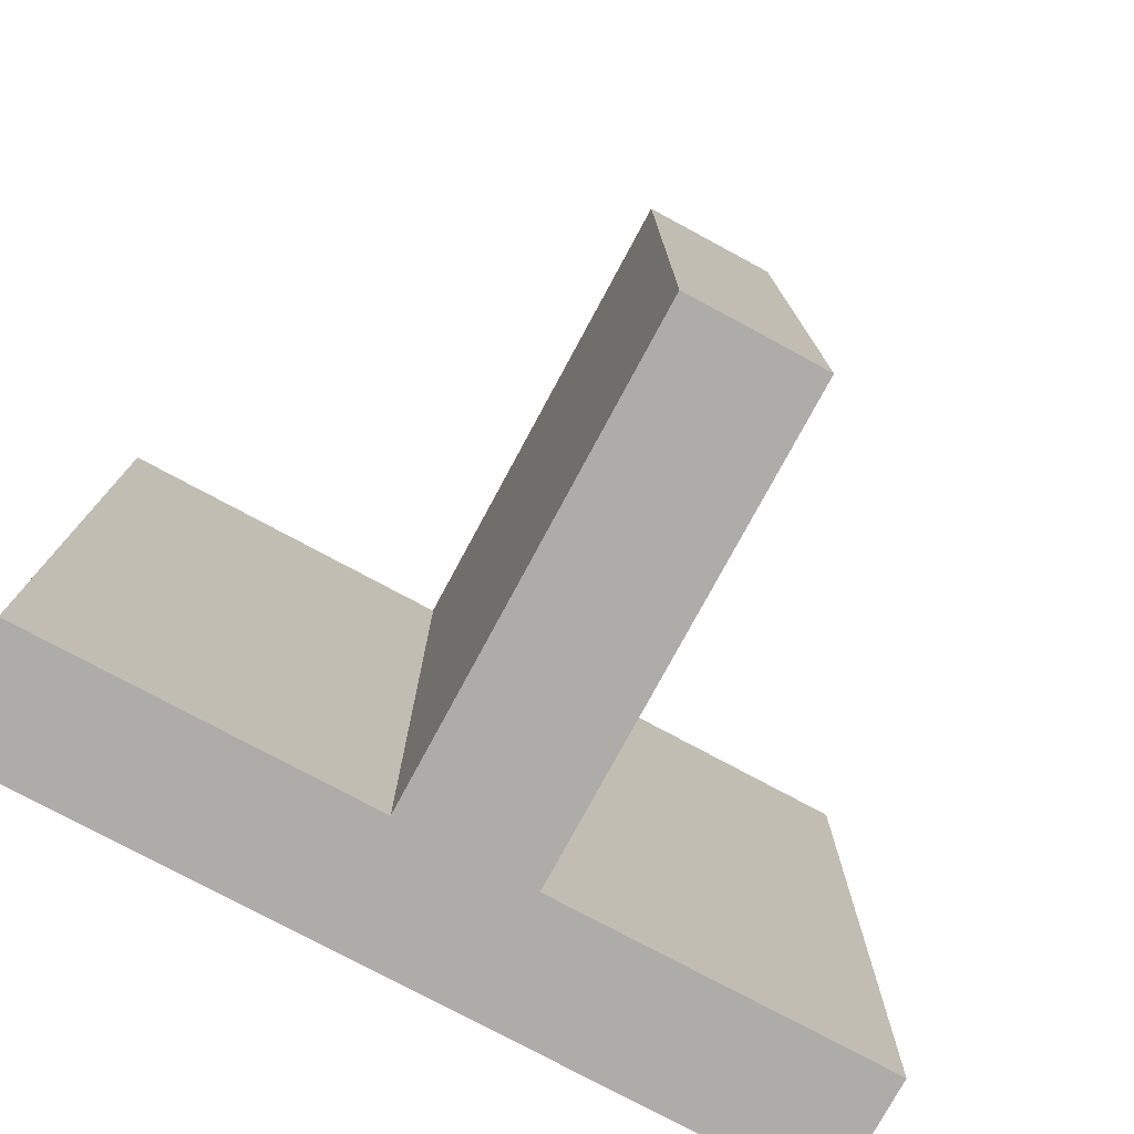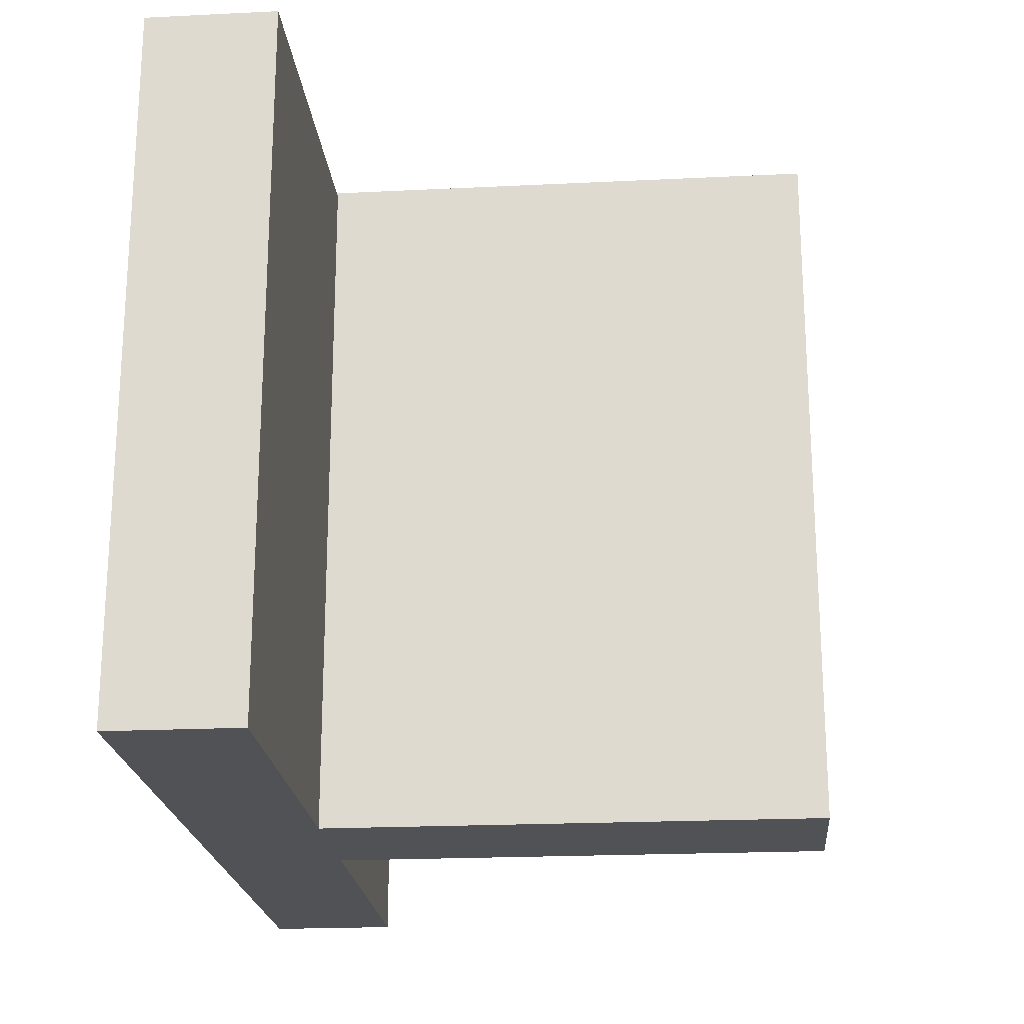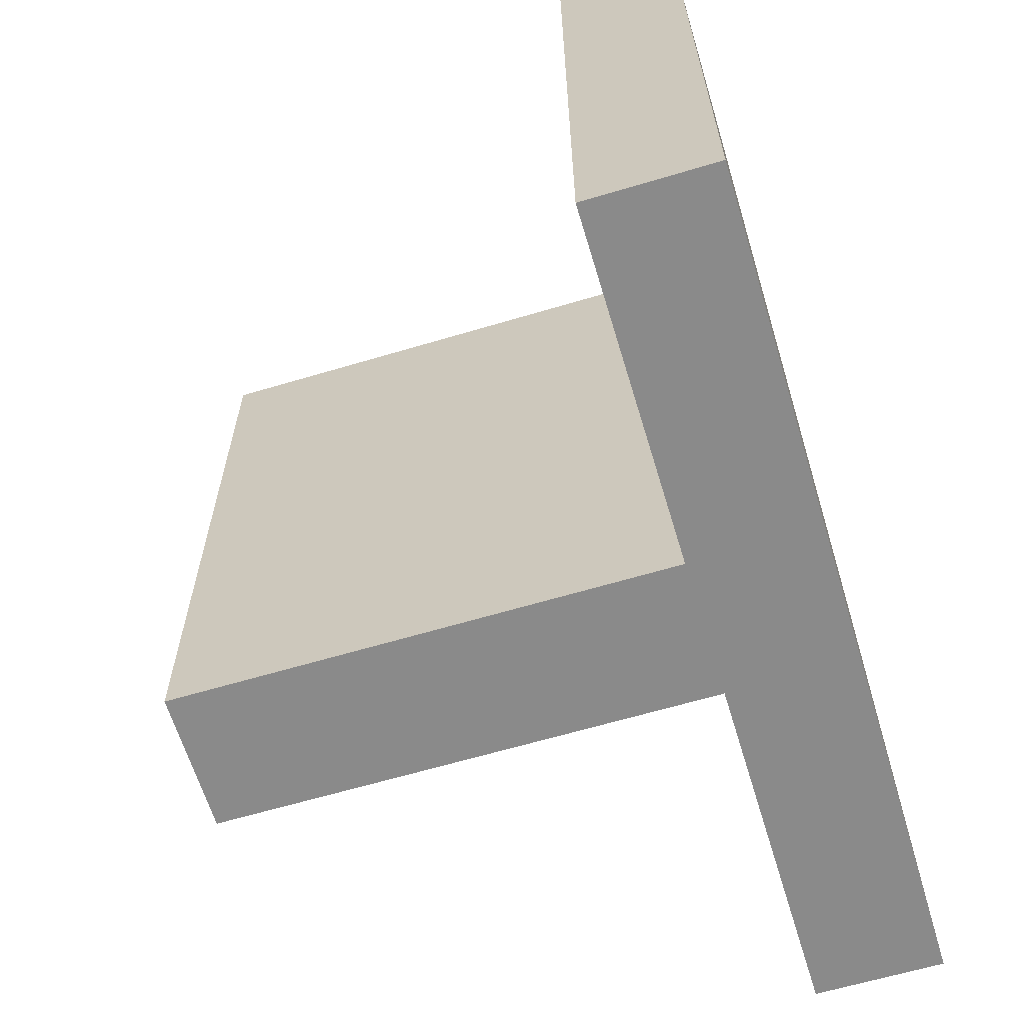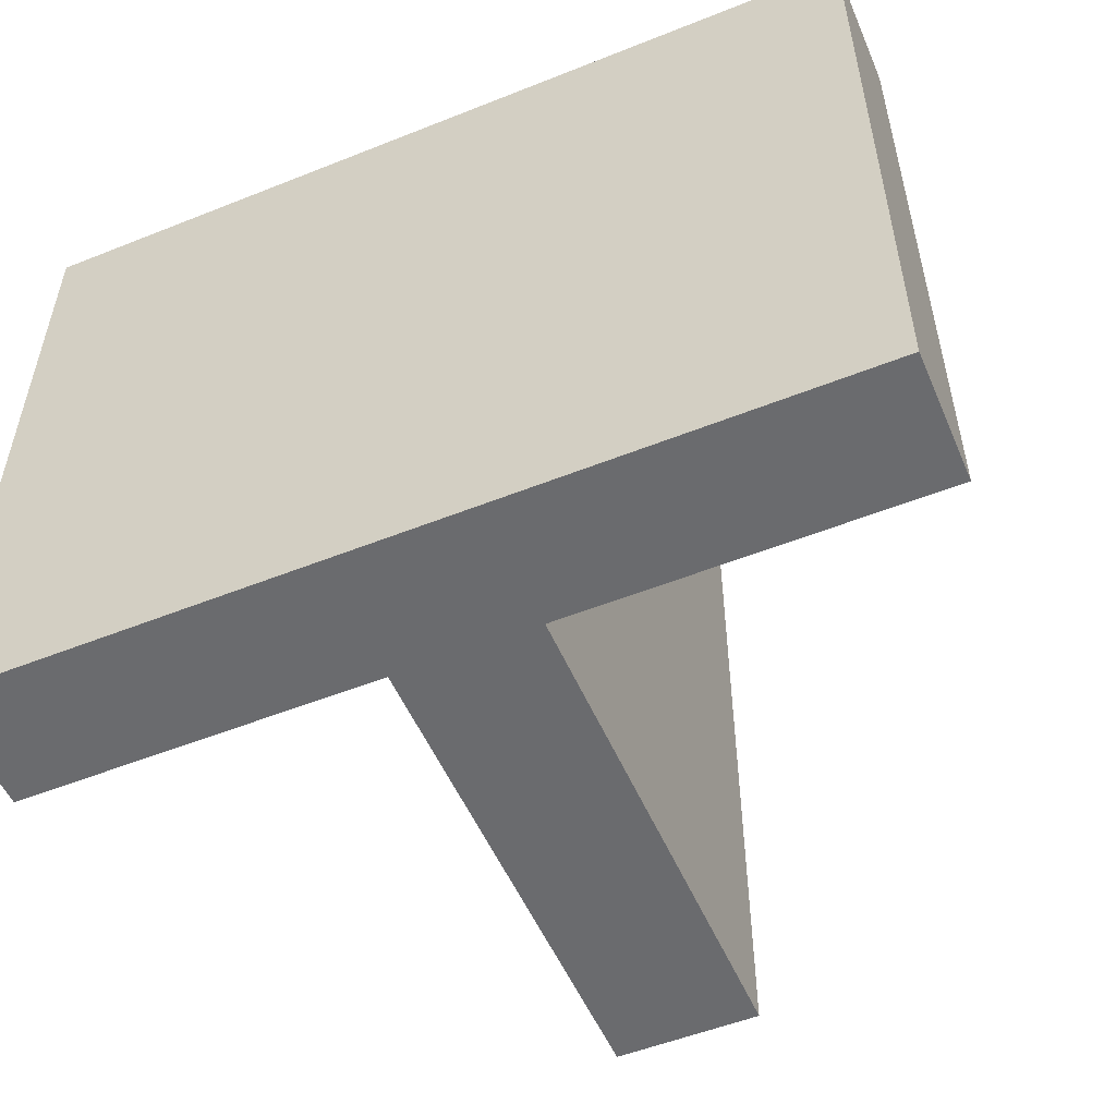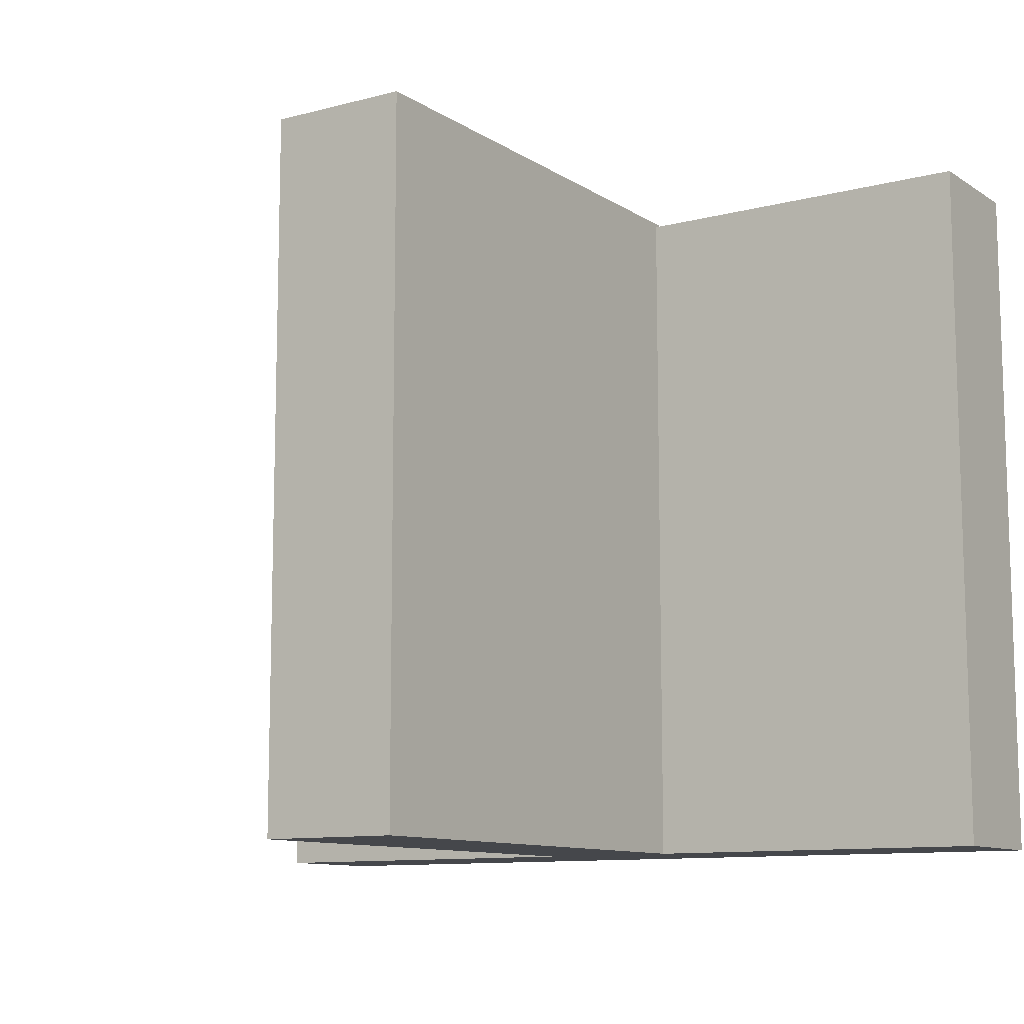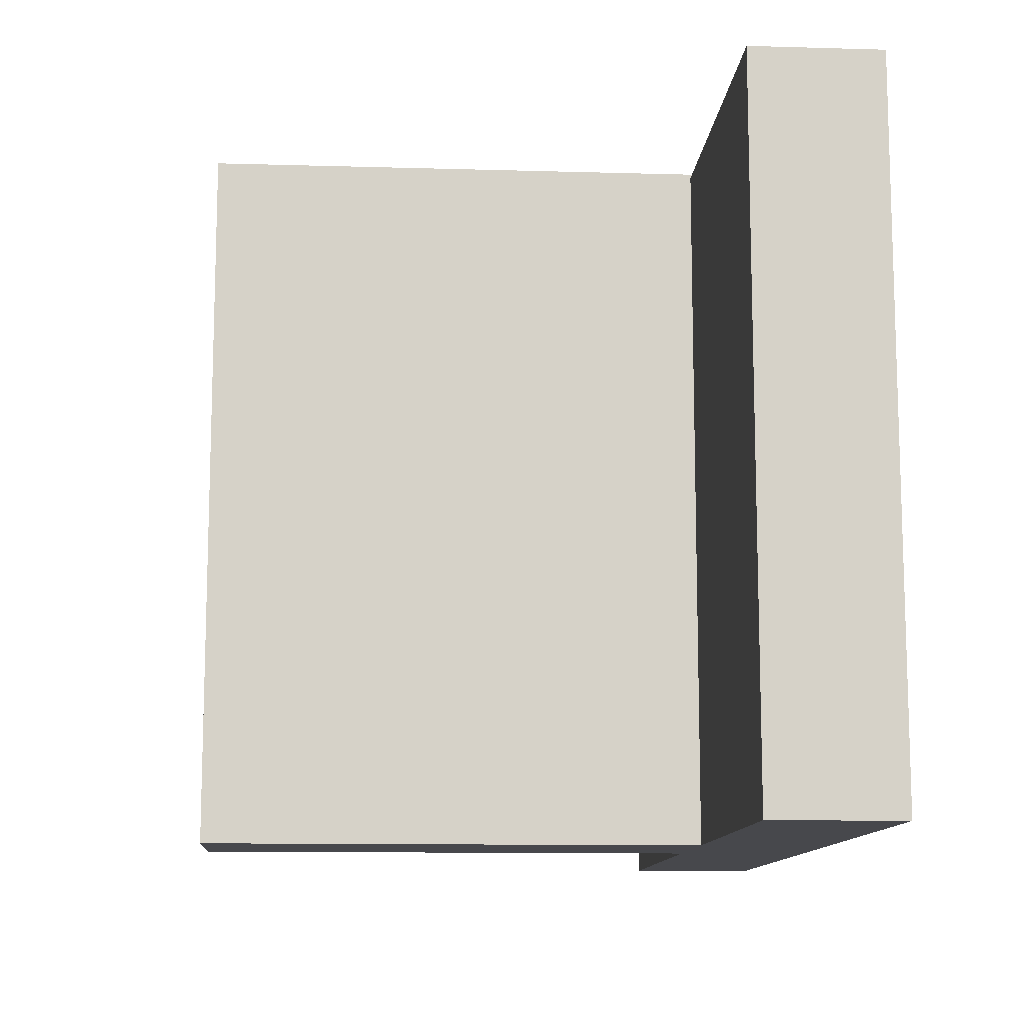
<metadata>
{"format":"obj","ext":"obj","renderer":"f3d","projection":"perspective","resolution":1024,"background":"white","views":[{"elev":-76.9,"azim":-28.3,"up":"+Y"},{"elev":-21.2,"azim":-85.0,"up":"+Y"},{"elev":-63.5,"azim":106.8,"up":"+Y"},{"elev":-53.3,"azim":-156.9,"up":"+Y"},{"elev":-10.6,"azim":33.3,"up":"+Y"},{"elev":-11.6,"azim":86.0,"up":"+Y"}]}
</metadata>
<code>
v  -100 0 -61.99
v  -100 0 -80.09
v  20.36 0 -80.09
v  20.36 0 -61.99
v  -100 98.64 -61.99
v  20.36 98.64 -61.99
v  20.36 98.64 -80.09
v  -100 98.64 -80.09
g Box001
f 1 2 3 4
f 5 6 7 8
f 1 4 6 5
f 4 3 7 6
f 3 2 8 7
f 2 1 5 8
v  -49.29 0 7.978
v  -49.29 0 -63.05
v  -29.45 0 -63.05
v  -29.45 0 7.978
v  -49.29 99.19 7.978
v  -29.45 99.19 7.978
v  -29.45 99.19 -63.05
v  -49.29 99.19 -63.05
g Box002
f 9 10 11 12
f 13 14 15 16
f 9 12 14 13
f 12 11 15 14
f 11 10 16 15
f 10 9 13 16

</code>
